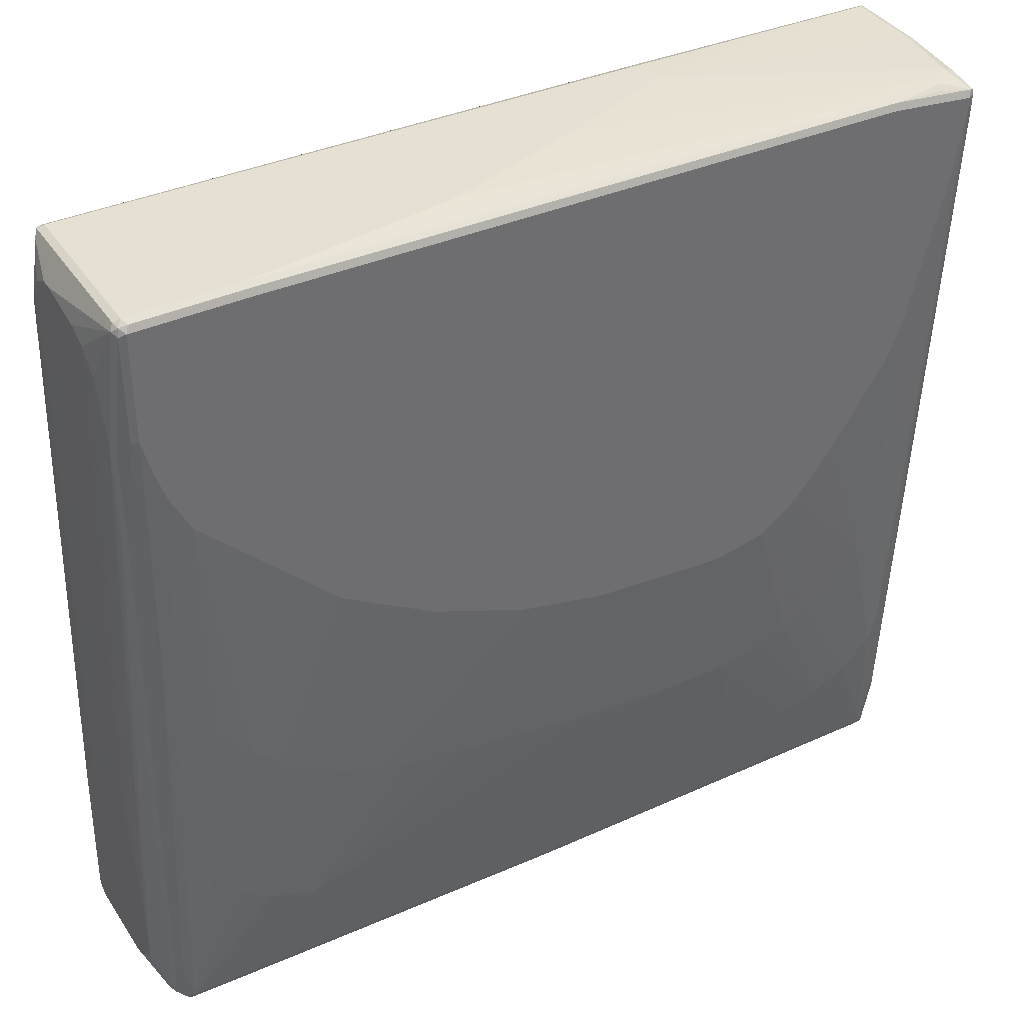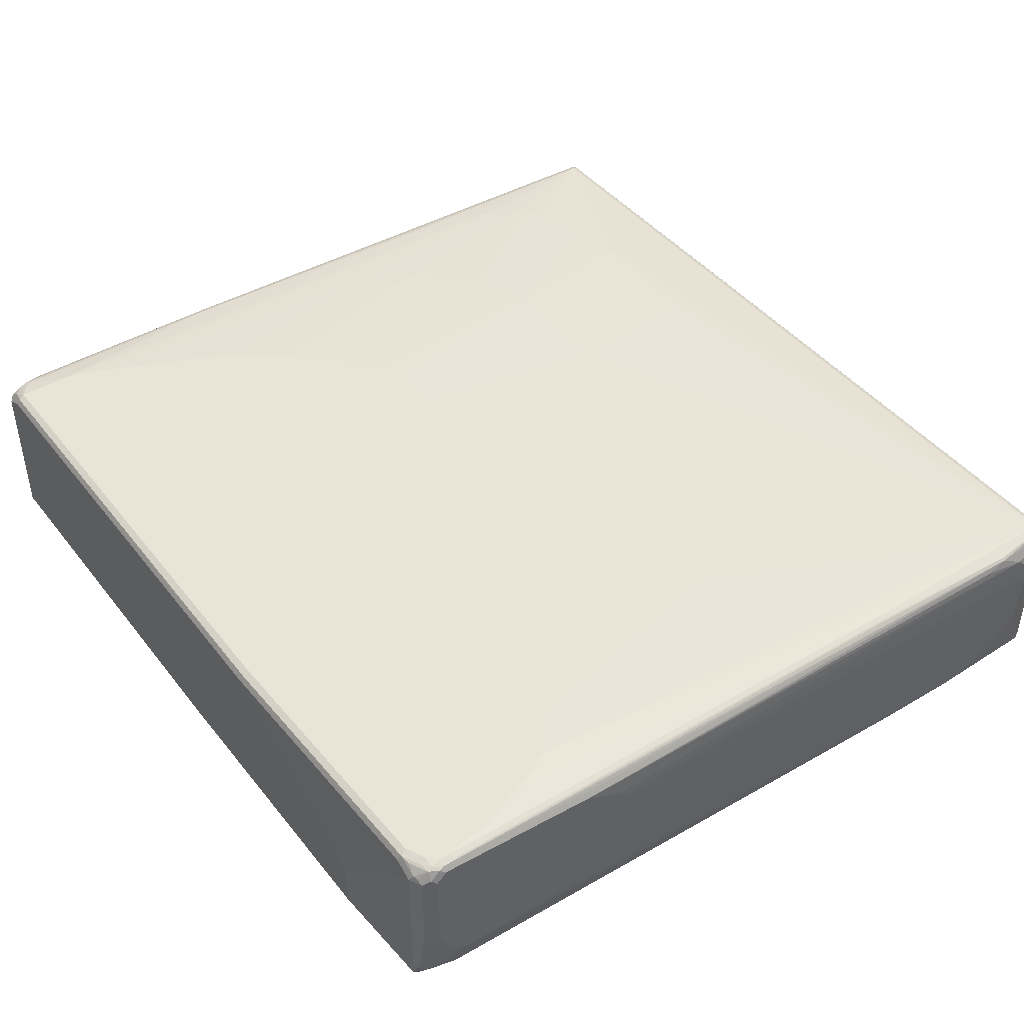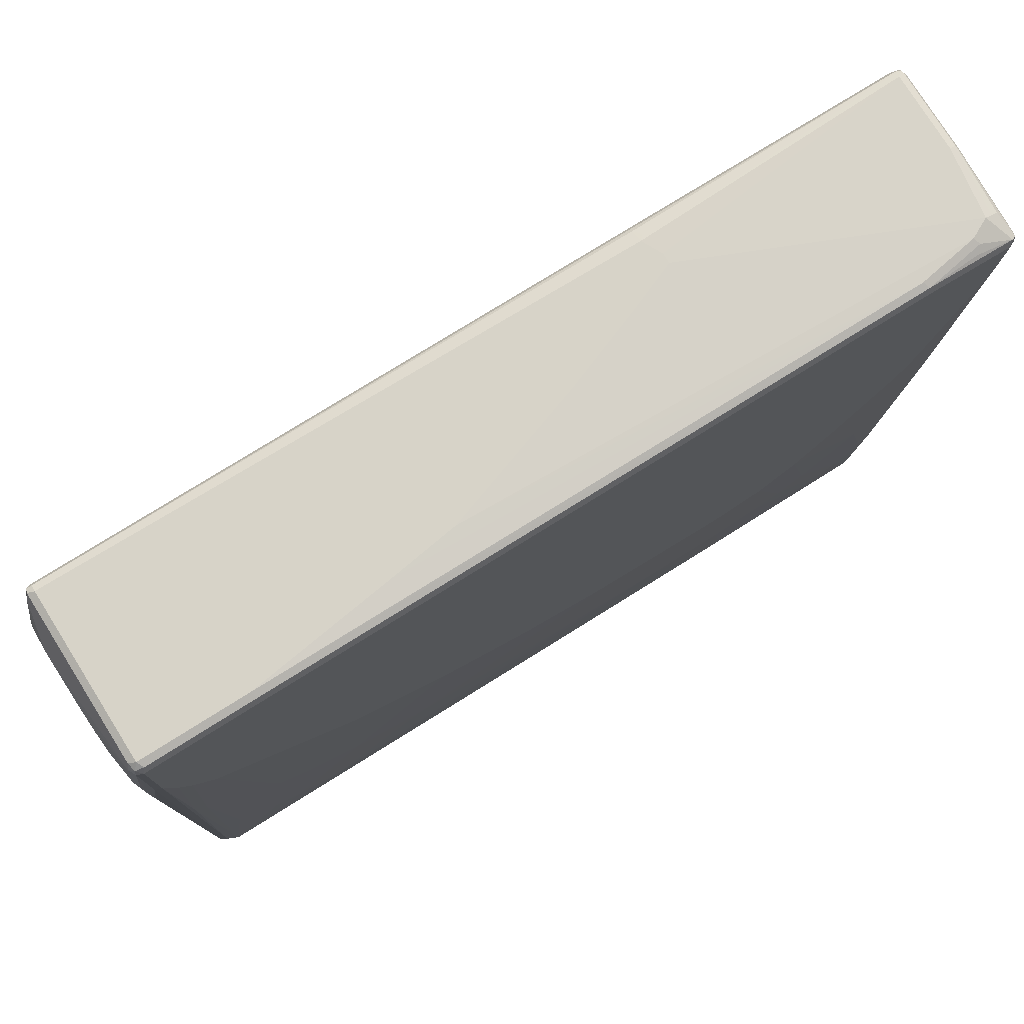
<metadata>
{"format":"obj","ext":"obj","renderer":"f3d","projection":"perspective","resolution":1024,"background":"white","views":[{"elev":38.2,"azim":150.0,"up":"+Y"},{"elev":43.8,"azim":55.0,"up":"+Z"},{"elev":77.1,"azim":147.9,"up":"+Y"}]}
</metadata>
<code>
v -0.6704 -0.6861 0.1403
v -0.6783 -0.6782 0.1481
v -0.6808 -0.6809 0.1351
v -0.6704 -0.6861 -0.1091
v -0.6392 -0.6861 0.1559
v -0.634 -0.6809 0.1663
v -0.66 -0.6756 0.1611
v -0.6756 -0.6601 0.1611
v -0.6783 -0.647 0.1637
v -0.6835 -0.6523 0.1533
v -0.6938 -0.6314 0.1481
v -0.686 -0.6704 0.1403
v -0.6808 -0.6809 -0.1143
v -0.6964 -0.6497 0.1039
v -0.6704 -0.6809 -0.1195
v 0 -0.6861 -0.1091
v 0.2026 -0.6861 0.1559
v -0.6392 -0.6704 0.1715
v 0.2078 -0.6809 0.1663
v -0.6704 -0.6445 0.1663
v -0.6783 -0.6431 0.1637
v -0.6964 -0.6184 0.1507
v -0.7016 -0.6237 0.1403
v -0.7016 -0.6392 0.1091
v -0.6783 -0.6782 -0.1208
v -0.6964 -0.6497 -0.06756
v -0.686 -0.6704 -0.1091
v -0.6704 -0.6704 -0.1247
v 0 -0.6809 -0.1195
v 0.007723 -0.6821 -0.1169
v 0.5145 -0.6861 -0.09355
v 0.4833 -0.6861 0.01558
v 0.686 -0.6704 0.1403
v 0.6548 -0.6704 0.1559
v 0.66 -0.6653 0.1663
v -0.6392 -0.5769 0.1715
v 0.2026 -0.6704 0.1715
v -0.686 -0.265 0.1559
v -0.6964 -0.2598 0.1507
v -0.7173 0.2962 0.1091
v -0.7173 0.2183 0.07794
v -0.7173 0.1715 0.04678
v -0.7173 0.1558 0.03116
v -0.7016 -0.6392 -0.06236
v -0.6808 -0.6704 -0.1195
v -0.6938 -0.6003 -0.1208
v -0.6978 -0.6081 -0.1111
v -0.7016 -0.6237 -0.09355
v -0.686 -0.5925 -0.1247
v -0.6704 -0.4054 -0.1403
v -0.6548 -0.4521 -0.1403
v -0.608 -0.4989 -0.1403
v -0.5769 -0.5146 -0.1403
v -0.5457 -0.5302 -0.1403
v -0.4833 -0.5457 -0.1403
v -0.3586 -0.5613 -0.1403
v 0 -0.6704 -0.1247
v 0.6704 -0.6653 -0.1195
v 0.5145 -0.6756 -0.1143
v 0.5222 -0.6821 -0.1013
v 0.6783 -0.6665 -0.1169
v 0.6704 -0.6704 -0.1091
v 0.686 -0.6704 -0.07794
v 0.5145 -0.6861 -0.01558
v 0.6964 -0.6653 0.1403
v 0.6912 -0.6653 0.1507
v 0.6743 -0.6626 0.1637
v 0.6912 -0.6497 0.1663
v 0.6548 -0.6548 0.1715
v -0.6236 -0.5302 0.1715
v -0.6548 0.3898 0.1403
v -0.686 0.265 0.1403
v -0.7016 0.6548 0.1247
v -0.712 0.6601 0.1195
v -0.7173 0.6548 0.1091
v -0.7173 0.1558 -0.03116
v -0.6964 -0.5925 -0.1195
v -0.6938 0.05453 -0.152
v -0.7016 -0.5925 -0.1091
v -0.7173 0.1871 -0.07794
v -0.7173 0.2027 -0.09355
v -0.686 0.06232 -0.1559
v -0.6704 0 -0.1559
v -0.6236 0.265 -0.1715
v -0.608 0.2183 -0.1715
v -0.608 -0.1715 -0.1559
v -0.5925 -0.2027 -0.1559
v -0.4989 -0.2962 -0.1559
v -0.4522 -0.3273 -0.1559
v -0.4054 -0.3431 -0.1559
v -0.3273 -0.3586 -0.1559
v -0.3117 -0.5613 -0.1403
v 0.6704 -0.6548 -0.1247
v 0.6808 -0.6601 -0.1195
v 0.6938 -0.6587 -0.1013
v 0.6938 -0.6665 -0.08576
v 0.6964 -0.6653 -0.07794
v 0.7068 -0.6601 0.1403
v 0.6978 -0.6626 0.1481
v 0.7055 -0.647 0.1637
v 0.686 -0.6392 0.1715
v 0.7035 -0.6392 0.1676
v -0.5145 -0.2806 0.1715
v -0.5925 0.04674 0.1559
v -0.6236 0.4521 0.1403
v -0.7016 0.6653 0.1195
v -0.608 0.4677 0.1403
v -0.5769 0.4833 0.1403
v -0.4833 0.5146 0.1403
v -0.4054 0.5302 0.1403
v 0.6548 0.6704 0.1247
v -0.7094 0.6665 0.1169
v -0.712 0.6653 0.1091
v -0.7134 0.6626 -0.02337
v -0.7173 0.6548 -0.01558
v -0.6964 0.06232 -0.1507
v -0.7173 0.6237 -0.1559
v -0.712 0.6237 -0.1663
v -0.7094 0.6159 -0.1676
v -0.7016 0.6237 -0.1715
v -0.7173 0.2494 -0.1091
v -0.7173 0.4054 -0.1403
v -0.686 0.5146 -0.1715
v -0.6392 0.3273 -0.1715
v -0.5925 0.1871 -0.1715
v -0.5613 0.1402 -0.1715
v -0.4989 0.04674 -0.1715
v -0.4366 -0.03116 -0.1715
v -0.3742 -0.07791 -0.1715
v -0.2962 -0.09349 -0.1715
v -0.2026 -0.3586 -0.1559
v 0.4522 -0.5146 -0.1403
v 0.5301 -0.4833 -0.1403
v 0.5769 -0.4521 -0.1403
v 0.6236 -0.3898 -0.1403
v 0.6392 -0.3586 -0.1403
v 0.6548 0.04674 -0.1559
v 0.6704 -0.2806 -0.1403
v 0.686 -0.5925 -0.1247
v 0.6964 -0.5977 -0.1195
v 0.6912 -0.6341 -0.1143
v 0.6964 -0.6445 -0.1039
v 0.6978 -0.6568 -0.09355
v 0.7016 -0.6548 -0.07794
v 0.7173 -0.6392 -0
v 0.7068 -0.6601 -0
v 0.7134 -0.647 0.1481
v 0.7134 -0.6314 0.1637
v 0.7016 -0.6237 0.1715
v 0.712 -0.6237 0.1663
v -0.4522 -0.2027 0.1715
v -0.5457 0.1402 0.1559
v -0.5145 0.1715 0.1559
v -0.265 0.6756 0.1143
v 0.6548 0.6809 0.1195
v -0.4522 0.2339 0.1559
v -0.3586 0.2806 0.1559
v -0.187 0.5302 0.1403
v 0.6704 0.6704 0.1247
v -0.2728 0.6821 0.1013
v -0.265 0.6861 0.09355
v -0.7016 0.6704 0.1091
v -0.712 0.6653 -0.01558
v -0.7134 0.647 -0.1637
v -0.7068 0.6601 -0.1247
v -0.7173 0.6392 -0.1559
v -0.712 0.6392 -0.1663
v -0.7016 0.6392 -0.1715
v -0.265 -0.09349 -0.1715
v -0.06235 -0.07791 -0.1715
v -0.03117 -0.3431 -0.1559
v 0.187 -0.3118 -0.1559
v 0.2806 -0.2962 -0.1559
v 0.3273 -0.2806 -0.1559
v 0.4054 -0.2494 -0.1559
v 0.4989 -0.1871 -0.1559
v 0.5457 -0.1402 -0.1559
v 0.5925 -0.07791 -0.1559
v 0.608 0.3273 -0.1715
v 0.6392 0.3898 -0.1715
v 0.6704 0.09349 -0.1559
v 0.6704 0.4989 -0.1715
v 0.6808 0.4938 -0.1663
v 0.6964 0.3378 -0.1507
v 0.7016 0.3431 -0.1403
v 0.7016 -0.5925 -0.1091
v 0.7016 -0.6392 -0.09355
v 0.7173 -0.6237 -0.03116
v 0.7173 -0.6392 0.1403
v 0.7173 -0.6237 0.1559
v 0.7173 -0.6081 0.1559
v 0.712 -0.6081 0.1663
v 0.7094 -0.6003 0.1676
v 0.7016 -0.6081 0.1715
v -0.4054 -0.1558 0.1715
v 0.6704 0.6809 0.1195
v 0.6548 0.6861 0.1091
v -0.3586 -0.1091 0.1715
v -0.3273 -0.07791 0.1715
v -0.2806 -0.06232 0.1715
v -0.1403 0.2806 0.1559
v 0.03117 0.2339 0.1559
v 0.4989 0.4054 0.1403
v 0.5769 0.3742 0.1403
v 0.6236 -0.3742 0.1715
v 0.6704 0.2962 0.1403
v 0.686 0.265 0.1403
v 0.6938 0.5691 0.1208
v 0.6783 0.6782 0.1208
v -0.07794 0.265 0.1559
v -0.2806 0.6861 0.06236
v -0.7016 0.6704 -0.01558
v -0.6964 0.6653 -0.1247
v -0.712 0.6497 -0.1559
v -0.7068 0.6497 -0.1663
v -0.5613 0.6548 -0.1715
v 0.07794 -0.04674 -0.1715
v 0.2338 0.01558 -0.1715
v 0.3898 0.1091 -0.1715
v 0.6548 0.4365 -0.1715
v 0.6704 0.6704 -0.1715
v 0.6808 0.6653 -0.1663
v 0.6887 0.5016 -0.1585
v 0.6964 0.4782 -0.1507
v 0.7016 0.4833 -0.1403
v 0.7173 -0.5925 -0.06236
v 0.7173 -0.6081 -0.04678
v 0.7173 -0.3586 0.1403
v 0.712 -0.3586 0.1507
v 0.6978 0.5691 0.1169
v 0.6964 0.265 0.1351
v 0.6938 0.2728 0.1364
v 0.686 -0.5302 0.1715
v 0.6808 0.6809 0.1143
v 0.6704 0.6861 0.1091
v -0.187 -0.06232 0.1715
v 0.1715 0.1871 0.1559
v 0.4522 0.07791 0.1559
v 0.2962 0.1402 0.1559
v 0.4833 0.06232 0.1559
v 0.6548 -0.4365 0.1715
v 0.5613 -0.3431 0.1715
v 0.6808 0.6704 0.1195
v 0.686 0.6704 0.1091
v -0.2806 0.6861 0.04678
v -0.686 0.6704 -0.1247
v -0.6912 0.6653 -0.1351
v -0.66 0.6653 -0.1507
v -0.6496 0.6601 -0.1611
v -0.5665 0.6653 -0.1663
v 0.4989 0.6704 -0.1715
v 0.6652 0.6809 -0.1663
v 0.6783 0.6782 -0.1637
v 0.686 0.6704 -0.1559
v 0.7016 0.5302 -0.1247
v 0.7173 -0.3742 -0.04678
v 0.7173 -0.4989 -0.06236
v 0.7173 -0.3273 0.1247
v 0.7016 0.6081 0.09355
v 0.7016 0.5302 0.1091
v 0.6808 0.6809 -0.1507
v 0.7016 0.6392 0.04678
v 0.6964 0.6497 0.05195
v 0.6704 0.6861 -0.1559
v -0.09352 -0.09349 0.1715
v 0.4054 -0.2806 0.1715
v 0.7016 0.6237 0.07794
v -0.2026 0.6861 0.01558
v -0.6548 0.6704 -0.1403
v -0.5613 0.6704 -0.1559
v 0.4989 0.6861 -0.1559
v 0.4937 0.6809 -0.1663
v 0.7016 0.6392 0.03116
v 0.7016 0.6237 -0.04678
v 0.7016 0.6081 -0.07794
v 0.7016 0.5925 -0.09355
v 0.7016 0.5769 -0.1091
v 0.7173 -0.3273 -0.03116
v 0.7173 -0.2962 0.1091
v 0.7173 -0.2806 0.09355
v 0.6964 0.6497 0.03637
v -0.07794 0.6861 -0.03116
v -0.03117 0.6861 -0.04678
v 0.1091 0.6861 -0.09355
v 0.1559 0.6861 -0.1091
v 0.265 0.6861 -0.1247
v 0.7173 -0.2806 0.01558
v 0.7173 -0.2962 -0.01558
f 1 2 3
f 155 235 197
f 155 196 235
f 154 155 161
f 154 161 160
f 153 198 156
f 153 195 198
f 151 195 153
f 151 153 152
f 150 192 193
f 149 193 194
f 149 150 193
f 148 192 150
f 148 191 192
f 148 190 191
f 147 190 148
f 147 189 190
f 145 147 146
f 145 227 226
f 145 226 257
f 145 257 256
f 145 256 278
f 145 278 288
f 145 288 287
f 155 197 161
f 145 287 280
f 145 279 258
f 145 258 228
f 145 228 191
f 145 191 190
f 145 190 189
f 145 189 147
f 145 280 279
f 156 198 199
f 156 199 157
f 157 199 200
f 161 286 285
f 161 285 284
f 161 284 283
f 161 283 282
f 161 282 268
f 161 268 245
f 161 271 286
f 161 245 211
f 162 245 212
f 163 212 246
f 163 246 213
f 163 213 165
f 164 165 214
f 164 214 215
f 162 211 245
f 145 188 227
f 161 264 271
f 161 197 235
f 157 200 236
f 157 236 201
f 158 201 159
f 159 202 203
f 159 203 204
f 159 204 205
f 161 235 264
f 159 205 206
f 159 207 208
f 159 208 209
f 159 209 196
f 159 201 210
f 159 210 202
f 161 211 162
f 159 206 207
f 144 188 145
f 144 227 188
f 144 187 227
f 111 196 155
f 112 154 160
f 112 160 161
f 112 161 162
f 112 162 113
f 113 162 212
f 111 159 196
f 113 212 163
f 114 164 166
f 114 166 115
f 114 163 165
f 114 165 164
f 117 166 164
f 117 164 118
f 113 163 114
f 118 164 167
f 110 159 111
f 110 201 158
f 102 148 150
f 102 150 149
f 103 151 152
f 103 152 104
f 105 152 153
f 105 153 156
f 110 158 159
f 105 156 107
f 106 155 154
f 107 156 157
f 107 157 108
f 108 157 109
f 109 157 110
f 110 157 201
f 106 154 112
f 164 215 168
f 118 167 119
f 119 168 120
f 137 220 181
f 137 181 138
f 138 181 139
f 139 181 182
f 139 182 140
f 140 142 141
f 137 180 220
f 140 182 183
f 140 184 185
f 140 185 186
f 140 186 187
f 140 187 142
f 142 187 143
f 143 187 144
f 140 183 184
f 119 167 168
f 136 180 137
f 135 179 136
f 131 169 170
f 131 170 171
f 131 171 132
f 132 172 173
f 132 173 174
f 132 174 175
f 136 179 180
f 132 175 133
f 133 175 176
f 133 176 134
f 134 176 177
f 134 177 178
f 134 178 135
f 135 178 179
f 132 171 172
f 101 102 149
f 164 168 167
f 168 215 250
f 248 269 250
f 247 269 248
f 246 269 247
f 245 269 246
f 245 268 269
f 244 267 262
f 244 259 267
f 238 266 242
f 238 239 266
f 237 266 239
f 237 265 266
f 234 281 261
f 234 263 281
f 234 262 263
f 234 244 262
f 234 264 235
f 234 261 264
f 222 254 225
f 222 225 224
f 222 224 223
f 225 254 255
f 225 255 278
f 225 278 256
f 248 250 249
f 225 256 257
f 228 259 260
f 228 260 230
f 228 230 229
f 230 244 243
f 230 260 259
f 230 259 244
f 228 258 259
f 250 269 270
f 250 270 271
f 250 271 272
f 262 267 280
f 262 280 287
f 262 287 273
f 268 282 269
f 269 282 283
f 269 283 284
f 262 281 263
f 269 284 285
f 270 285 286
f 270 286 271
f 273 287 274
f 274 287 288
f 274 288 275
f 275 288 276
f 269 285 270
f 222 253 254
f 262 273 281
f 259 279 280
f 252 264 253
f 252 272 271
f 252 271 264
f 253 264 261
f 253 261 254
f 254 261 281
f 259 280 267
f 254 281 273
f 254 274 275
f 254 275 276
f 254 276 277
f 254 277 255
f 255 277 278
f 258 279 259
f 254 273 274
f 221 272 252
f 221 251 272
f 221 253 222
f 184 224 225
f 184 225 185
f 185 225 257
f 185 257 226
f 185 226 186
f 186 226 187
f 184 223 224
f 187 226 227
f 192 228 229
f 192 229 230
f 192 230 231
f 192 231 232
f 192 232 193
f 193 232 194
f 191 228 192
f 194 232 207
f 183 223 184
f 182 222 183
f 168 250 216
f 170 217 173
f 170 173 172
f 170 172 171
f 173 217 174
f 174 217 175
f 183 222 223
f 175 217 218
f 175 219 176
f 176 179 177
f 176 219 179
f 177 179 178
f 181 220 182
f 182 221 222
f 175 218 219
f 165 213 214
f 194 207 233
f 196 234 235
f 208 230 243
f 208 243 209
f 209 243 244
f 209 244 234
f 212 245 246
f 213 246 247
f 208 231 230
f 213 247 215
f 215 247 248
f 215 248 249
f 215 249 250
f 216 250 272
f 216 272 251
f 221 252 253
f 213 215 214
f 196 209 234
f 208 232 231
f 207 232 208
f 201 236 210
f 202 237 203
f 202 210 236
f 202 236 265
f 202 265 237
f 203 238 204
f 207 241 233
f 203 237 239
f 204 238 240
f 204 240 205
f 205 241 207
f 205 207 206
f 205 240 238
f 205 238 242
f 203 239 238
f 100 148 102
f 100 147 148
f 98 100 99
f 28 53 54
f 28 52 53
f 28 51 52
f 28 50 51
f 28 49 50
f 27 48 47
f 27 44 48
f 27 47 45
f 25 49 28
f 25 46 49
f 25 77 46
f 25 45 77
f 25 27 45
f 24 76 44
f 24 43 76
f 23 43 24
f 23 42 43
f 18 195 151
f 18 151 103
f 18 103 70
f 18 70 36
f 19 35 69
f 19 69 37
f 28 54 55
f 20 38 21
f 21 38 39
f 22 39 75
f 22 75 40
f 22 40 23
f 23 40 41
f 23 41 42
f 20 36 38
f 28 55 56
f 28 56 92
f 28 92 57
f 35 100 68
f 35 68 101
f 35 101 69
f 36 70 71
f 36 71 72
f 36 72 38
f 35 67 100
f 38 72 73
f 38 74 39
f 39 74 75
f 40 75 115
f 40 115 166
f 40 166 117
f 40 117 122
f 38 73 74
f 18 198 195
f 35 66 67
f 33 66 35
f 29 57 93
f 29 93 58
f 29 58 59
f 29 59 30
f 30 59 60
f 31 60 61
f 33 35 34
f 31 61 62
f 31 63 33
f 31 33 64
f 32 64 33
f 33 63 97
f 33 97 65
f 33 65 66
f 31 62 63
f 18 199 198
f 18 200 199
f 18 236 200
f 3 12 24
f 3 24 14
f 3 14 26
f 3 26 13
f 4 13 15
f 4 15 29
f 2 7 8
f 4 29 16
f 5 19 6
f 6 18 7
f 6 19 37
f 6 37 18
f 7 18 8
f 8 18 9
f 5 17 19
f 9 18 20
f 2 12 3
f 2 11 23
f 1 3 13
f 1 13 4
f 1 4 16
f 1 16 31
f 1 31 64
f 1 64 32
f 2 23 12
f 1 32 17
f 1 5 6
f 1 6 7
f 1 7 2
f 2 8 9
f 2 9 10
f 2 10 11
f 1 17 5
f 40 122 121
f 9 20 21
f 9 39 22
f 17 34 35
f 17 35 19
f 18 36 20
f 18 37 69
f 18 69 101
f 18 101 149
f 17 33 34
f 18 149 194
f 18 233 241
f 18 241 205
f 18 205 242
f 18 242 266
f 18 266 265
f 18 265 236
f 18 194 233
f 9 21 39
f 17 32 33
f 16 30 60
f 9 22 11
f 9 11 10
f 11 22 23
f 12 23 24
f 13 25 15
f 13 26 44
f 16 60 31
f 13 44 27
f 14 24 44
f 14 44 26
f 15 25 28
f 15 28 57
f 15 57 29
f 16 29 30
f 13 27 25
f 40 121 81
f 40 81 80
f 40 80 76
f 84 182 220
f 84 220 180
f 84 180 179
f 84 179 219
f 84 219 218
f 84 218 217
f 84 221 182
f 84 217 170
f 84 169 130
f 84 130 129
f 84 129 128
f 84 128 127
f 84 127 126
f 84 126 125
f 84 170 169
f 84 125 85
f 84 251 221
f 84 168 216
f 78 116 118
f 78 118 119
f 78 119 120
f 78 120 82
f 79 81 121
f 79 121 122
f 84 216 251
f 79 122 117
f 82 124 84
f 82 84 83
f 82 120 123
f 84 124 123
f 84 123 120
f 84 120 168
f 82 123 124
f 77 118 116
f 85 125 87
f 87 125 126
f 93 138 139
f 93 139 140
f 93 140 94
f 94 140 141
f 94 141 142
f 94 142 95
f 93 137 138
f 95 142 143
f 96 143 97
f 97 143 144
f 97 144 145
f 97 145 146
f 98 146 147
f 98 147 100
f 95 143 96
f 85 87 86
f 93 136 137
f 93 134 135
f 87 126 127
f 87 127 128
f 87 128 88
f 88 128 129
f 88 129 89
f 89 129 90
f 93 135 136
f 90 129 130
f 91 130 169
f 91 169 131
f 92 131 132
f 92 132 93
f 93 132 133
f 93 133 134
f 90 130 91
f 276 288 277
f 77 117 118
f 77 116 78
f 51 85 86
f 51 86 87
f 51 87 88
f 51 88 52
f 52 88 89
f 52 89 53
f 50 85 51
f 53 89 54
f 54 90 55
f 55 90 91
f 55 91 56
f 56 91 131
f 56 131 92
f 57 92 93
f 54 89 90
f 58 93 94
f 50 84 85
f 50 82 83
f 40 76 43
f 40 43 42
f 40 42 41
f 44 76 48
f 45 47 77
f 46 77 78
f 50 83 84
f 46 78 82
f 47 48 79
f 47 79 77
f 48 76 80
f 48 80 81
f 48 81 79
f 49 82 50
f 46 82 49
f 77 79 117
f 58 94 61
f 59 61 60
f 71 152 105
f 73 106 74
f 73 105 107
f 73 107 108
f 73 108 109
f 73 109 110
f 71 104 152
f 73 110 111
f 73 155 106
f 74 112 75
f 74 106 112
f 75 112 113
f 75 113 114
f 75 114 115
f 73 111 155
f 58 61 59
f 71 73 72
f 70 104 71
f 61 94 95
f 61 95 96
f 61 96 62
f 62 96 63
f 63 96 97
f 65 97 146
f 71 105 73
f 65 146 98
f 66 98 99
f 66 99 100
f 66 100 67
f 68 100 102
f 68 102 101
f 70 103 104
f 65 98 66
f 277 288 278

</code>
